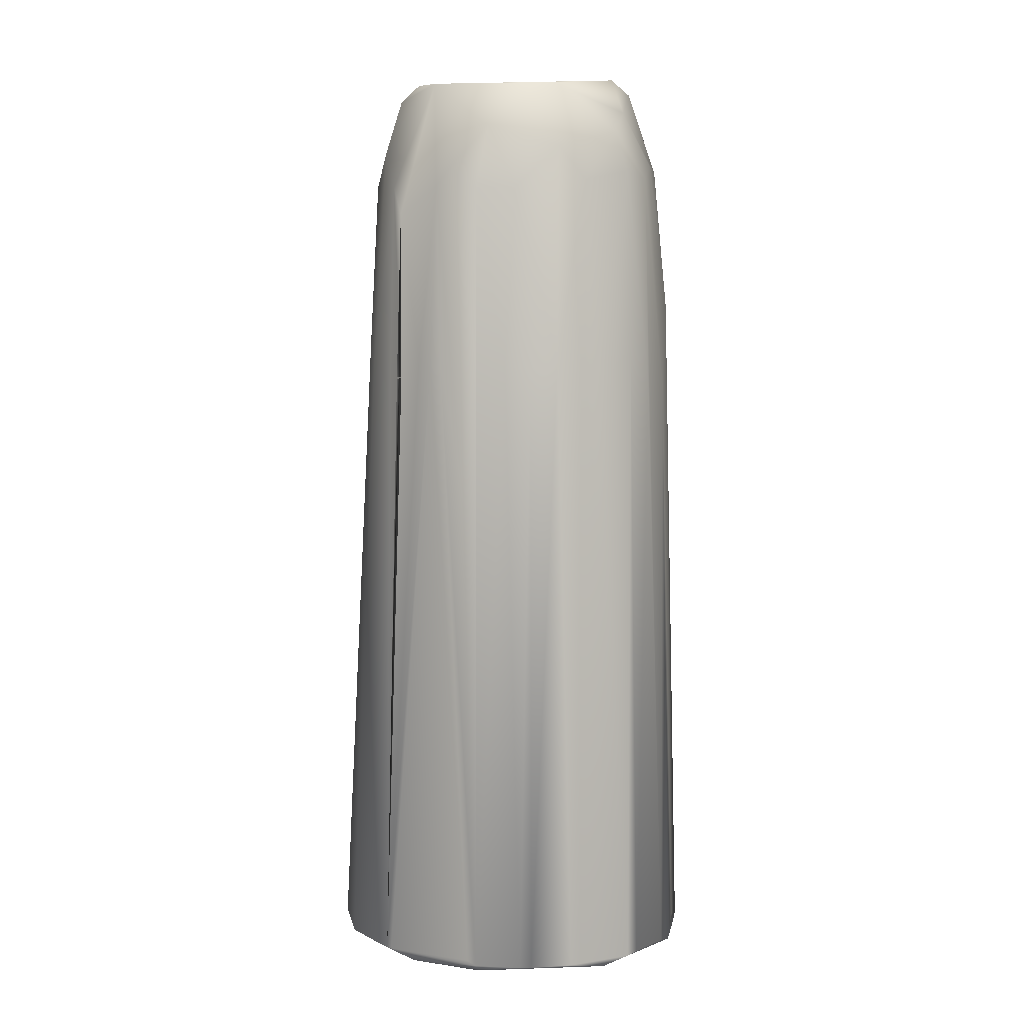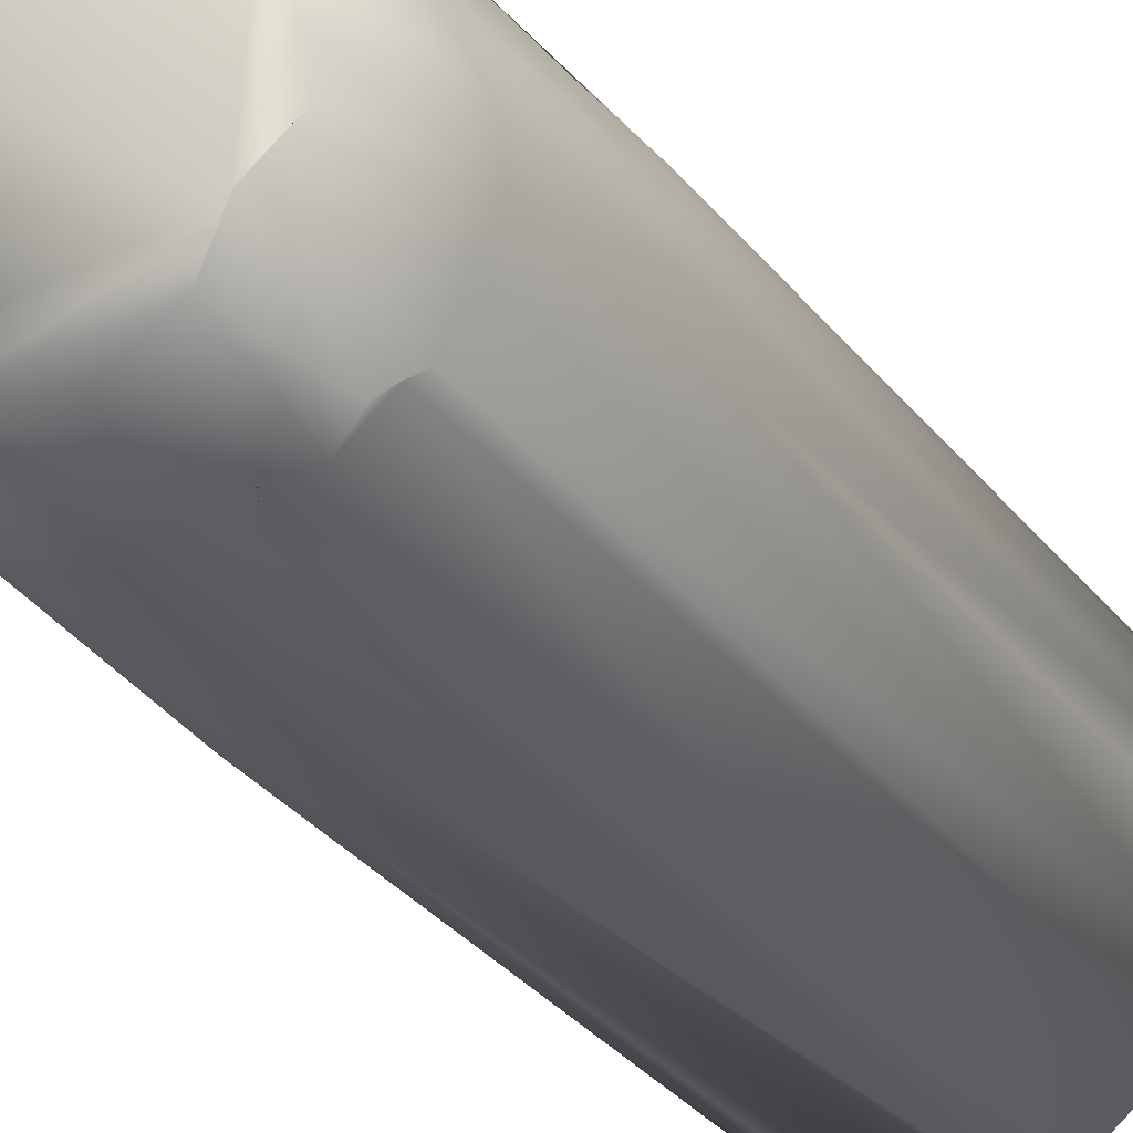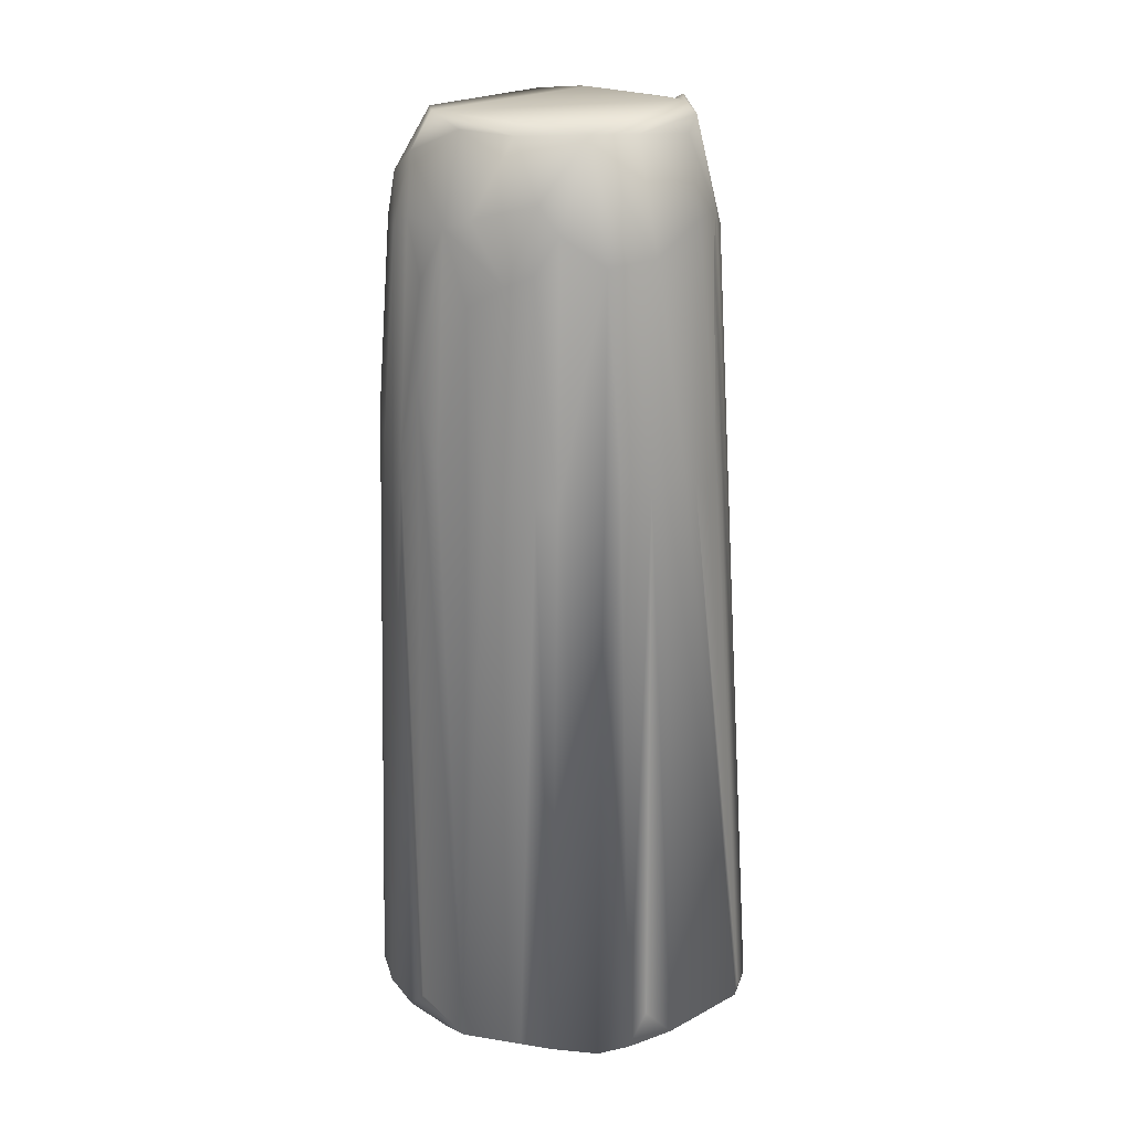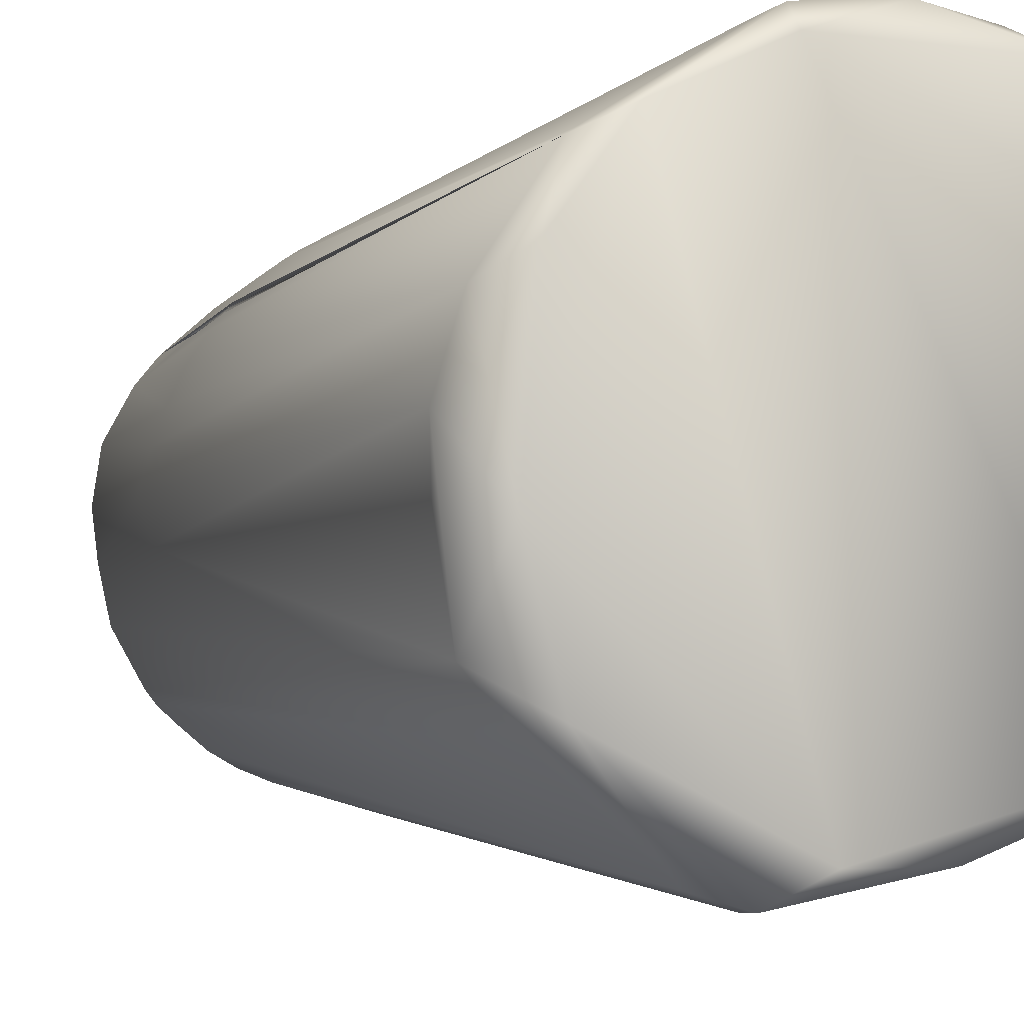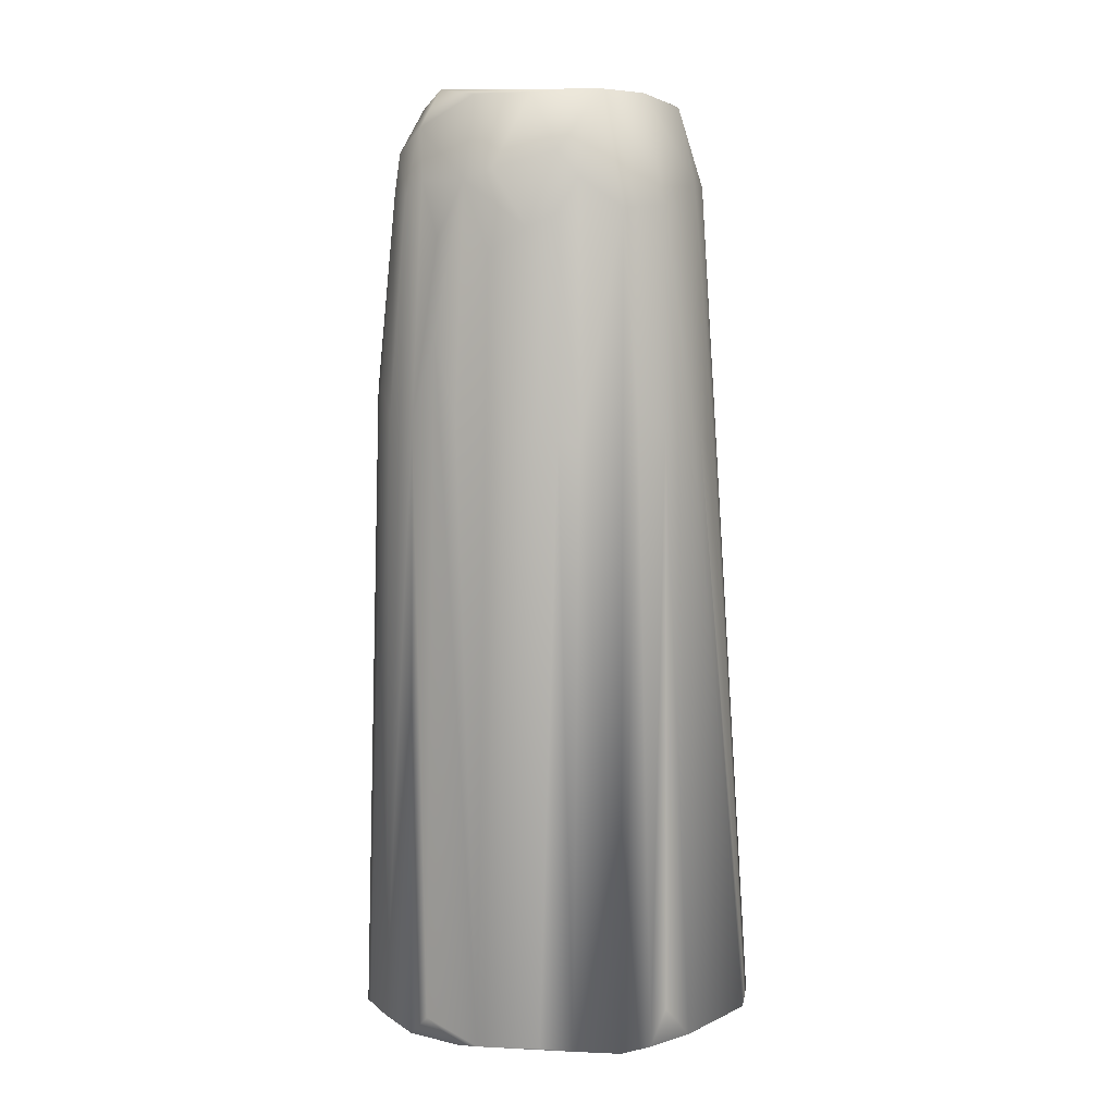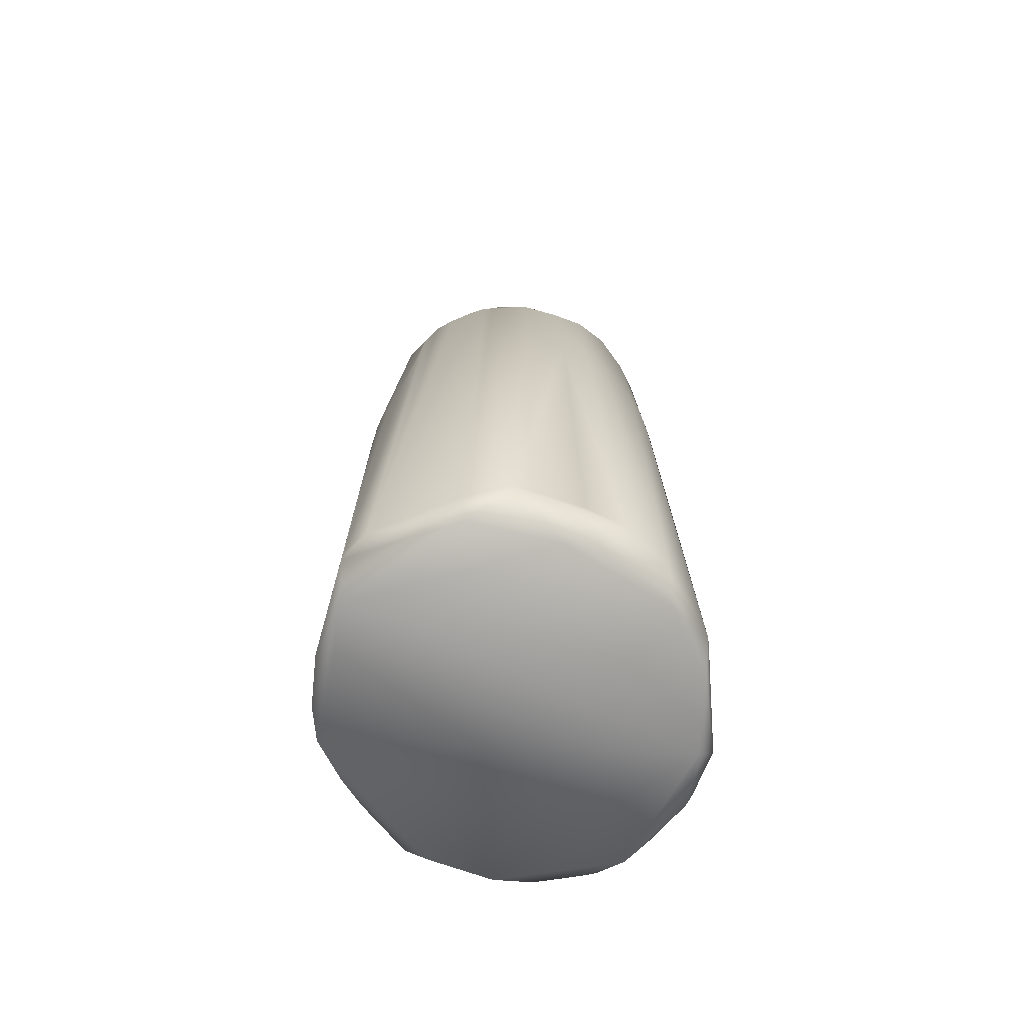
<metadata>
{"format":"obj","ext":"obj","renderer":"f3d","projection":"perspective","resolution":1024,"background":"white","views":[{"elev":4.3,"azim":-178.5,"up":"+Z"},{"elev":-25.9,"azim":26.5,"up":"+Y"},{"elev":22.7,"azim":-51.2,"up":"+Z"},{"elev":-3.4,"azim":161.5,"up":"+Y"},{"elev":6.6,"azim":-60.9,"up":"+Z"},{"elev":-69.1,"azim":62.4,"up":"+Z"}]}
</metadata>
<code>
v -0.03597 -0 0.007829
v 0.005142 -0.02649 0.1886
v 0.0274 0.003771 0.1996
v -0.02577 -0.01258 0.1752
v 0.03031 0.02935 0.007828
v 0.03511 -0.00328 0.005869
v -0.02153 -0.02544 0.006206
v 0.009785 0.04206 0.007829
v 0.03919 -0.0157 0.01063
v 0.03321 0.01994 0.005872
v -0.01369 -0.0256 0.1771
v 0.01377 -0.02563 0.1821
v 0.02348 0.01566 0.2006
v -0.02769 -0.01423 0.1311
v -0.005871 -0.03327 0.006816
v 0.03914 0.01627 0.007828
v -0.01365 0.03721 0.1382
v 0.005956 -0.03339 0.005868
v 0 -0.03192 0.1331
v 0.03126 -0.007828 0.1781
v 0.02348 -0.005871 0.2007
v 0.02348 0.0137 0.2007
v -0.03088 -0.01174 0.007828
v 0.01761 0.03564 0.1389
v 0.02935 0.0254 0.1351
v -0.01797 0.03836 0.006814
v -0.02704 0.02155 0.1792
v -0.0333 0.01772 0.006745
v -0.03055 -2.4e-05 0.168
v -0.0289 6.7e-05 0.1844
v -0.02348 0.03522 0.008232
v -0.002247 0.04304 0.007827
v 0.04188 0.005868 0.009701
v 0.0085 -0.03082 0.1344
v 0.01848 -0.02345 0.1787
v 0.03016 -0.02093 0.007521
v 0.01768 -0.01772 0.1995
v 0.02707 -0.002216 0.1979
v 0.03357 0.007261 0.1791
v 0.01942 0.02354 0.1999
v -0.0274 -0.01761 0.007151
v -0.03522 0.004892 0.007056
v -0.03226 0.01153 0.1515
v 0.01539 0.03369 0.1807
v 0.01174 0.0411 0.008728
v 0.009785 0.03879 0.1389
v 0.03505 0.01195 0.1409
v 0.02405 0.03236 0.005871
v -0.001957 0.03986 0.137
v -0.02769 0.02531 0.1352
v -0.02376 0.007043 0.1996
v -0.01089 0.0411 0.007828
v 0.0411 -0.001957 0.01159
v 0.03327 -0.02288 0.009785
v 0.01076 -0.0274 0.1761
v 0.01566 -0.02793 0.137
v 0.02276 -0.01957 0.18
v 0.01911 -0.03522 0.009778
v -0.003024 -0.03161 0.1344
v 0.03498 -0.003882 0.1348
v -0.01957 0.01764 0.2013
v -0.03431 0.01315 0.01118
v -0.03131 0.02544 0.008746
v 0.02935 0.03004 0.007828
v 0.03158 0.0215 0.1376
v -0.02973 0.006092 0.1822
v -0.02842 -0.007505 0.1728
v -0.02349 -0.01171 0.1879
v -0.0221 0.0211 0.1937
v -0.02035 0.02716 0.1888
v -0.007729 0.0391 0.1389
v -0.01692 0.03544 0.14
v 0.001298 0.03726 0.176
v -0.01367 0.0332 0.178
v 0.02282 -0.0235 0.1321
v 0.004404 -0.03195 0.128
v 0.01293 -0.03719 0.007833
v -0.00785 -0.03079 0.1333
v -0.01174 -0.0309 0.0137
v 0.02265 -0.01086 0.202
v 0.03549 0.000101 0.1375
v -0.006777 0.02989 0.1992
v 0.0308 0.01577 0.1859
v -0.02977 -0.009951 0.1318
v -0.02545 -0.0179 0.1303
v -0.01676 -0.02631 0.1365
v -0.01481 -0.01703 0.2001
v 0.013 0.03837 0.1126
v 0.007375 0.03413 0.1894
v 0.03532 0.006675 0.1463
v 0.02659 0.02876 0.1354
v 0.00932 0.03918 0.00587
v 0.000167 0.04306 0.007773
v 0.003497 0.03981 0.1379
v -0.03007 0.0121 0.171
v -0.02175 -0.004764 0.1995
v -0.02544 0.03327 0.008651
v 0.02527 -0.01752 0.1787
v -0.007112 -0.02231 0.1997
v 0.007832 -0.02299 0.1979
v -0.007976 -0.02772 0.1774
v 0.03337 5e-06 0.1762
v 0.02776 0.01109 0.1976
v 0.02859 0.02255 0.1774
v -0.01565 -0.02935 0.006512
v 0.009791 0.03587 0.1761
v 0.0186 0.03246 0.1767
v 0.02682 0.02584 0.1712
v -0.007902 0.03479 0.1851
v 0.02772 0.0274 0.135
v 0.01981 0.0343 0.1377
v 0.02243 0.03233 0.139
v 0.03374 0.01646 0.139
v -0.02804 0.01682 0.1827
v -0.03151 -0.004664 0.132
v -0.02023 0.03327 0.1378
v 0.01388 -0.03717 0.009945
v 0.004235 -0.02841 0.1828
v 0.02718 -0.01565 0.1768
v -0.01109 -0.02961 0.133
v 0.02155 -0.01175 0.201
v -0.02261 -0.01612 0.1826
v -0.03292 0.006219 0.1345
v -0.03129 0.01759 0.1339
v -0.02279 0.02688 0.1804
v -0.01732 -0.02318 0.1766
v -0.02369 0.03003 0.1409
f 15 18 77
f 92 28 26
f 92 7 28
f 92 18 7
f 50 97 63
f 18 36 77
f 18 6 36
f 87 121 61
f 87 99 121
f 20 119 9
f 22 13 61
f 22 61 121
f 22 121 21
f 22 21 3
f 42 28 7
f 105 7 18
f 105 18 15
f 25 16 5
f 10 5 16
f 6 10 16
f 26 32 92
f 26 63 97
f 51 96 61
f 31 26 97
f 33 9 6
f 37 121 99
f 78 15 77
f 60 20 9
f 60 102 20
f 103 22 3
f 103 13 22
f 84 1 23
f 41 23 1
f 41 14 23
f 42 41 1
f 42 7 41
f 63 124 27
f 28 124 63
f 45 8 24
f 47 33 16
f 65 16 25
f 6 16 33
f 94 8 93
f 93 92 32
f 93 8 92
f 63 26 28
f 52 31 17
f 26 31 52
f 127 31 97
f 53 81 9
f 53 9 33
f 53 33 81
f 36 6 9
f 54 36 9
f 54 9 119
f 117 77 58
f 56 35 12
f 56 58 35
f 56 55 58
f 56 12 55
f 58 77 36
f 58 36 54
f 87 61 96
f 100 37 99
f 120 15 78
f 102 3 38
f 60 81 102
f 60 9 81
f 61 13 40
f 121 38 3
f 121 3 21
f 103 3 39
f 103 39 83
f 14 84 23
f 85 41 7
f 85 14 41
f 86 7 105
f 62 42 1
f 62 1 43
f 43 1 123
f 62 43 124
f 62 124 28
f 89 106 73
f 64 8 45
f 64 48 8
f 64 5 48
f 88 24 8
f 25 91 104
f 92 8 48
f 48 5 10
f 30 51 66
f 32 26 52
f 32 52 71
f 72 17 31
f 75 58 54
f 12 34 55
f 117 55 34
f 117 58 55
f 35 37 12
f 100 12 37
f 80 37 57
f 100 99 2
f 59 77 19
f 79 120 105
f 79 105 15
f 79 15 120
f 80 121 37
f 38 20 102
f 47 83 39
f 47 39 90
f 81 33 90
f 81 90 102
f 82 61 40
f 38 80 20
f 83 104 40
f 4 14 85
f 84 4 67
f 85 122 4
f 86 11 126
f 66 43 123
f 62 28 42
f 89 44 106
f 111 64 45
f 111 45 24
f 88 8 46
f 107 24 88
f 89 40 44
f 40 13 103
f 40 103 83
f 47 113 83
f 47 16 113
f 90 33 47
f 16 65 113
f 91 25 5
f 48 10 6
f 48 6 18
f 48 18 92
f 93 32 49
f 94 93 49
f 95 43 66
f 95 124 43
f 114 95 66
f 66 123 29
f 66 29 67
f 115 1 84
f 69 51 61
f 67 29 115
f 67 4 68
f 67 68 30
f 82 69 61
f 82 70 69
f 97 50 127
f 116 125 72
f 70 109 74
f 71 49 32
f 71 74 109
f 71 17 74
f 72 74 17
f 75 35 58
f 98 57 35
f 98 35 75
f 98 75 54
f 98 54 119
f 34 76 117
f 77 117 19
f 2 12 100
f 35 57 37
f 119 80 57
f 119 20 80
f 118 99 101
f 99 87 101
f 68 122 87
f 38 121 80
f 39 3 102
f 39 102 90
f 104 83 113
f 104 113 65
f 4 84 14
f 126 7 86
f 11 101 87
f 27 50 63
f 107 44 40
f 104 91 108
f 108 5 112
f 89 73 109
f 82 40 89
f 73 71 109
f 44 88 46
f 8 106 46
f 110 91 5
f 110 108 91
f 5 108 110
f 111 24 107
f 111 112 5
f 111 5 64
f 111 107 112
f 112 107 108
f 104 65 25
f 73 94 49
f 50 27 125
f 50 125 127
f 29 1 115
f 30 96 51
f 66 51 69
f 114 69 27
f 27 69 70
f 71 52 17
f 116 72 31
f 125 74 72
f 119 57 98
f 118 76 34
f 76 19 117
f 118 2 99
f 68 96 30
f 4 122 68
f 120 101 11
f 78 59 101
f 101 59 118
f 118 59 19
f 108 40 104
f 108 107 40
f 11 87 126
f 85 7 126
f 86 105 120
f 123 1 29
f 44 46 106
f 107 88 44
f 94 73 106
f 94 106 8
f 82 109 70
f 124 114 27
f 124 95 114
f 66 67 30
f 67 115 84
f 114 66 69
f 27 70 125
f 127 116 31
f 125 70 74
f 71 73 49
f 12 2 118
f 12 118 34
f 118 19 76
f 78 77 59
f 120 78 101
f 11 86 120
f 126 122 85
f 109 82 89
f 125 116 127
f 96 68 87
f 126 87 122

</code>
